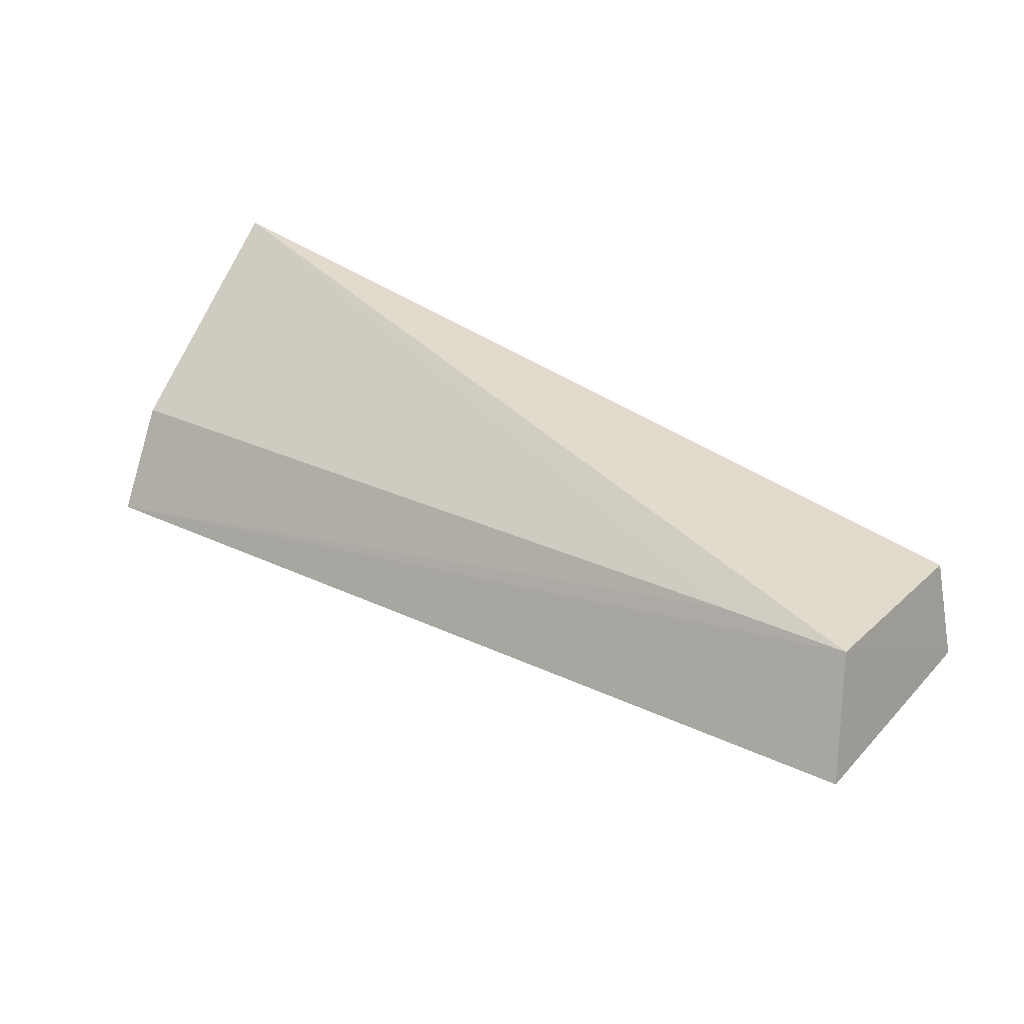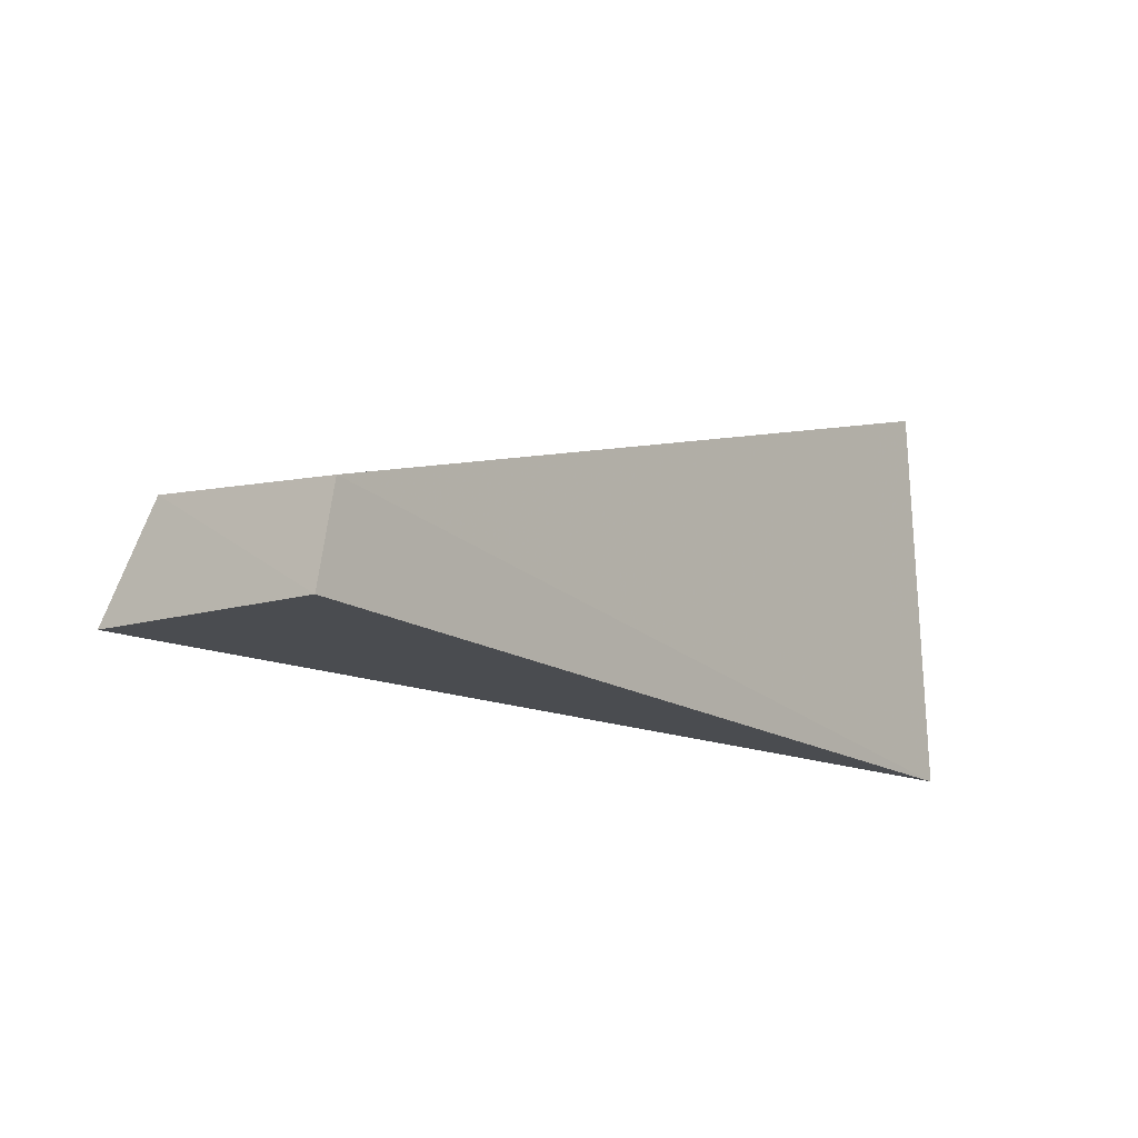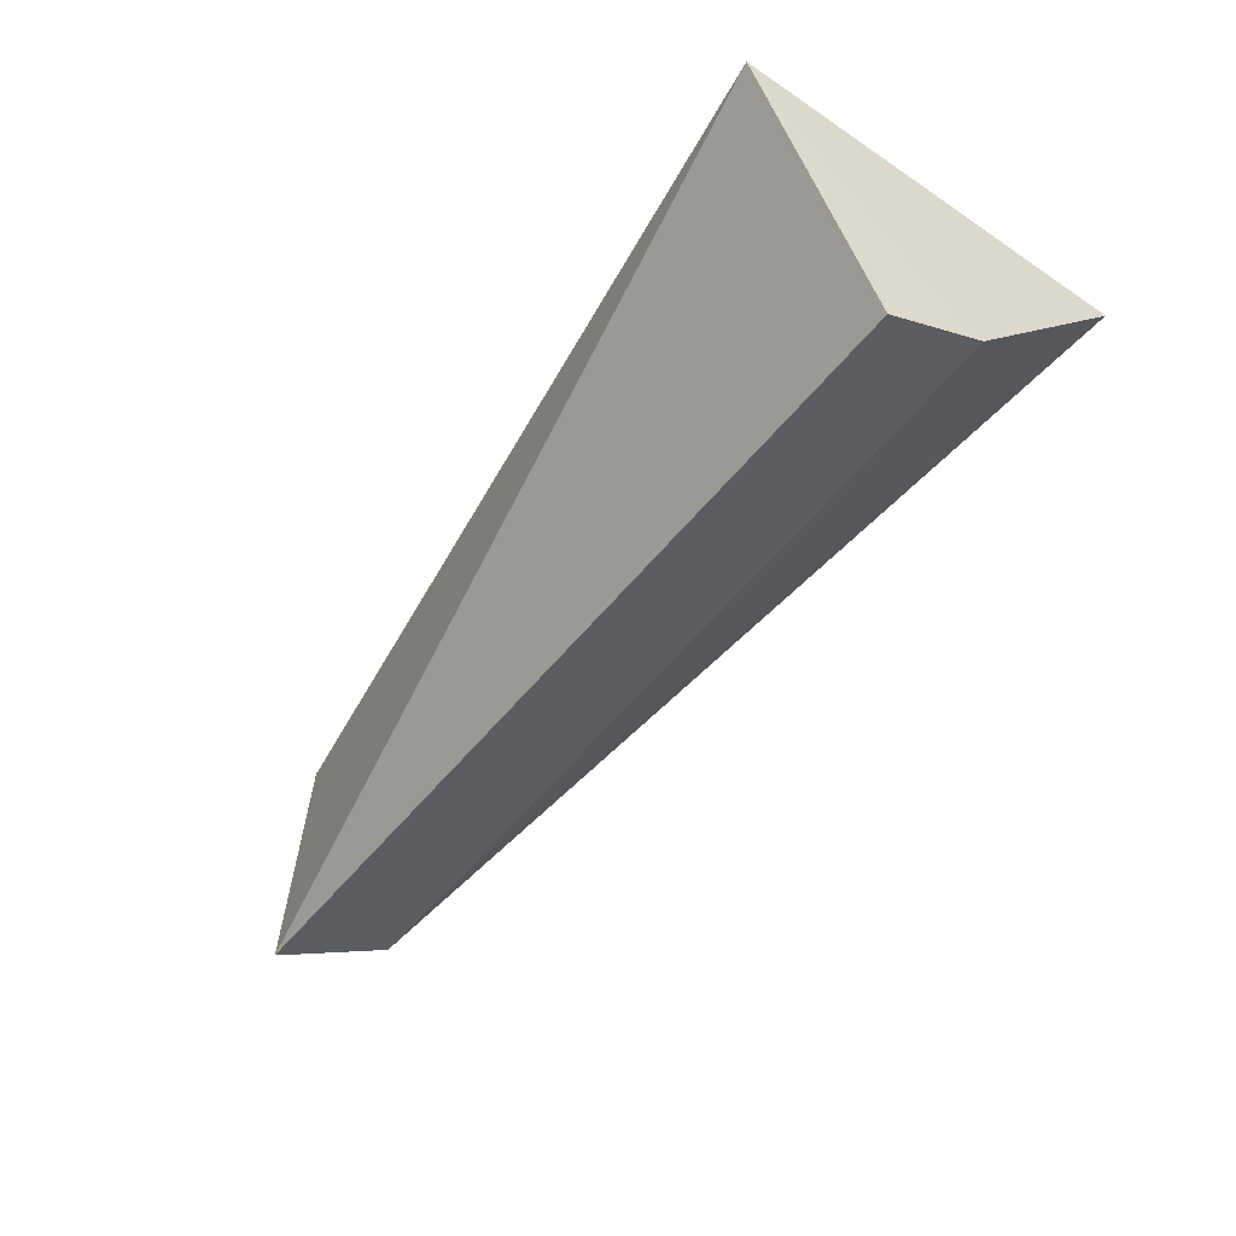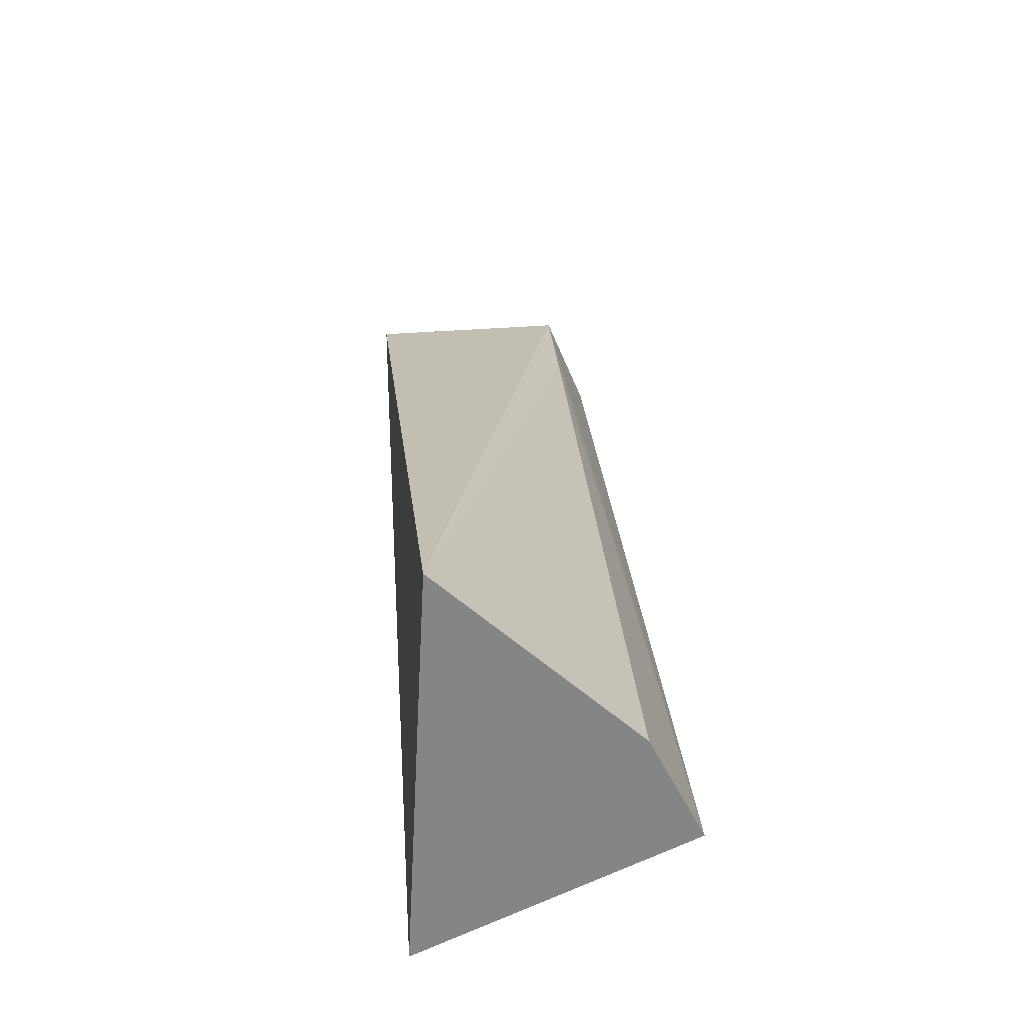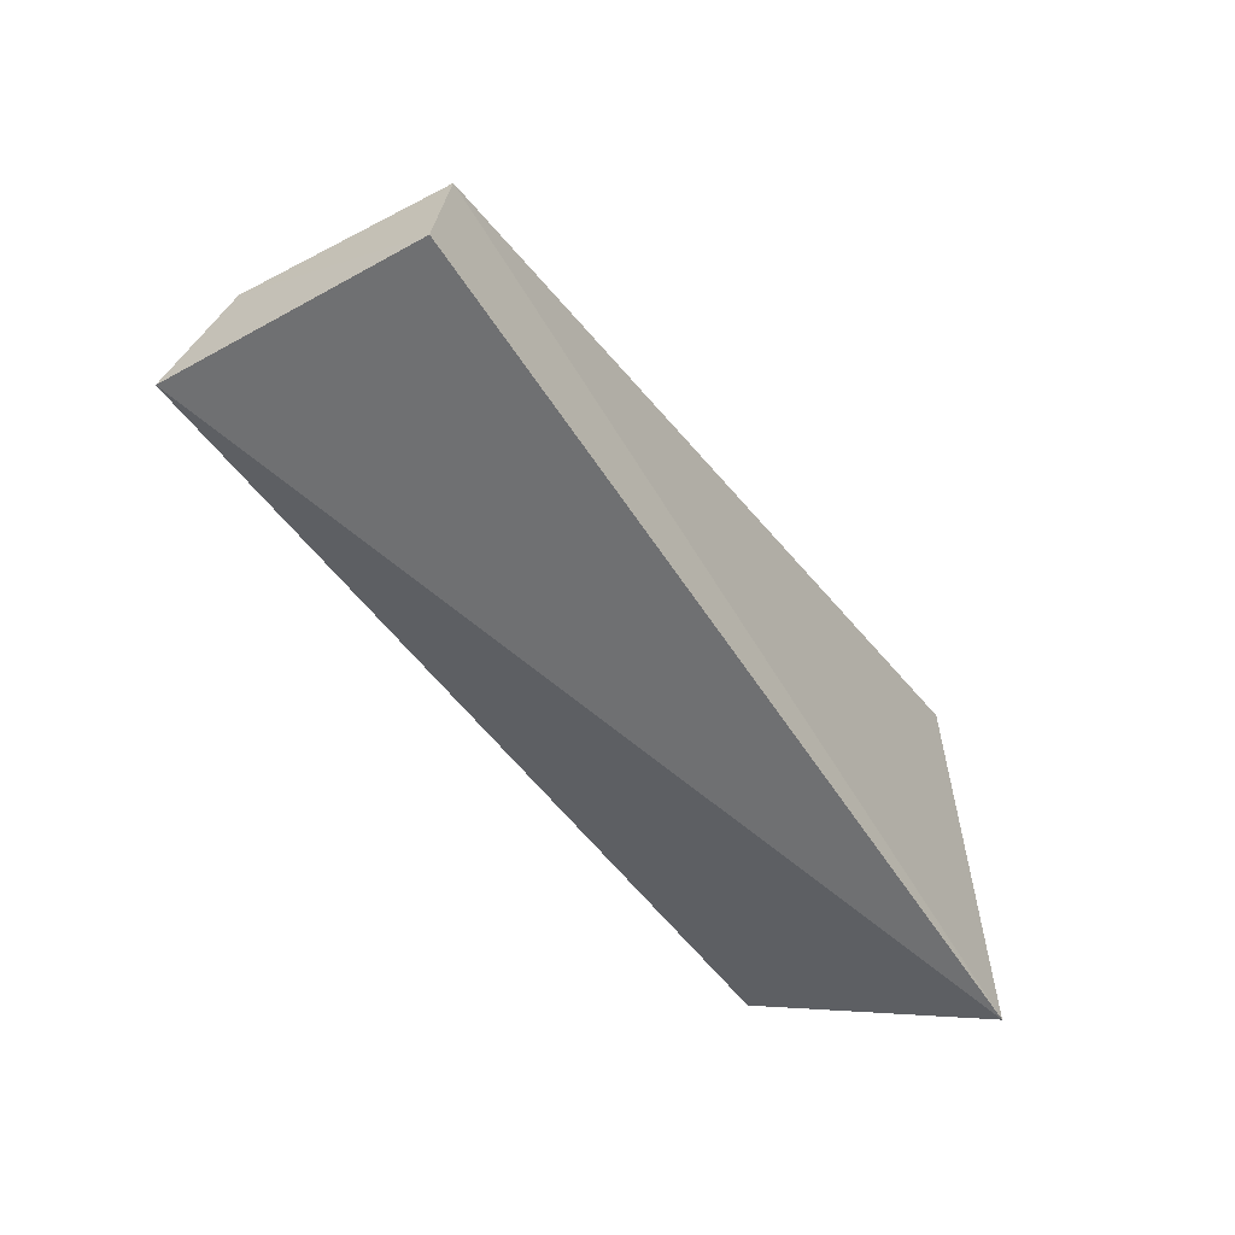
<metadata>
{"format":"obj","ext":"obj","renderer":"f3d","projection":"perspective","resolution":1024,"background":"white","views":[{"elev":27.8,"azim":36.2,"up":"+Z"},{"elev":-6.7,"azim":128.9,"up":"+Z"},{"elev":-48.4,"azim":-125.5,"up":"+Y"},{"elev":28.7,"azim":-94.8,"up":"+Z"},{"elev":-46.4,"azim":121.8,"up":"+Z"}]}
</metadata>
<code>
v 0.06126 -0.05296 0.01563
v 0.06267 -0.067 0.009641
v 0.06238 -0.05303 0.0104
v 0.01118 -0.05245 0.003138
v 0.01124 -0.05367 0.02545
v 0.06138 -0.06448 0.01585
v 0.01122 -0.06718 0.009804
v 0.01123 -0.06421 0.01566
v 0.05413 -0.06445 0.01589
f 1 3 4
f 3 2 4
f 5 1 4
f 6 2 3
f 6 3 1
f 6 1 5
f 7 4 2
f 7 2 6
f 8 5 4
f 8 4 7
f 9 8 7
f 9 7 6
f 9 6 5
f 9 5 8

</code>
